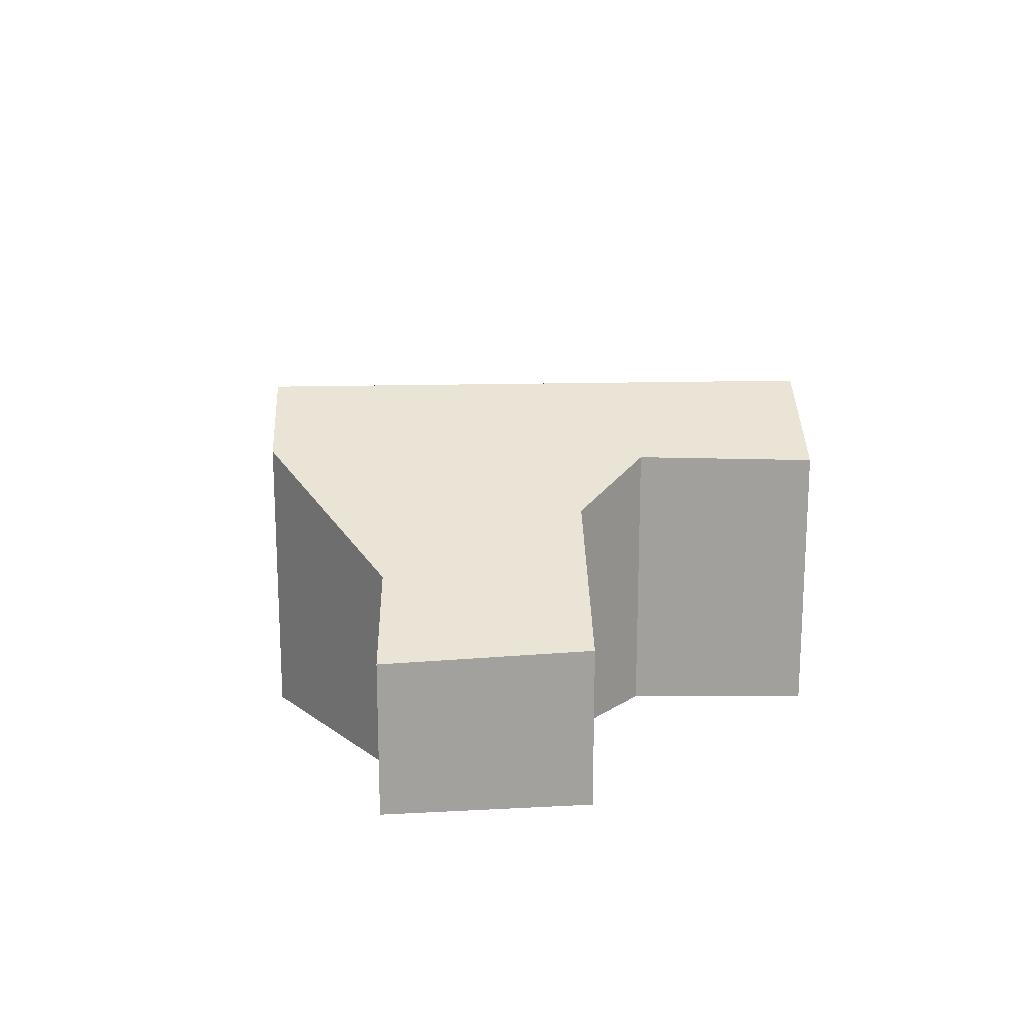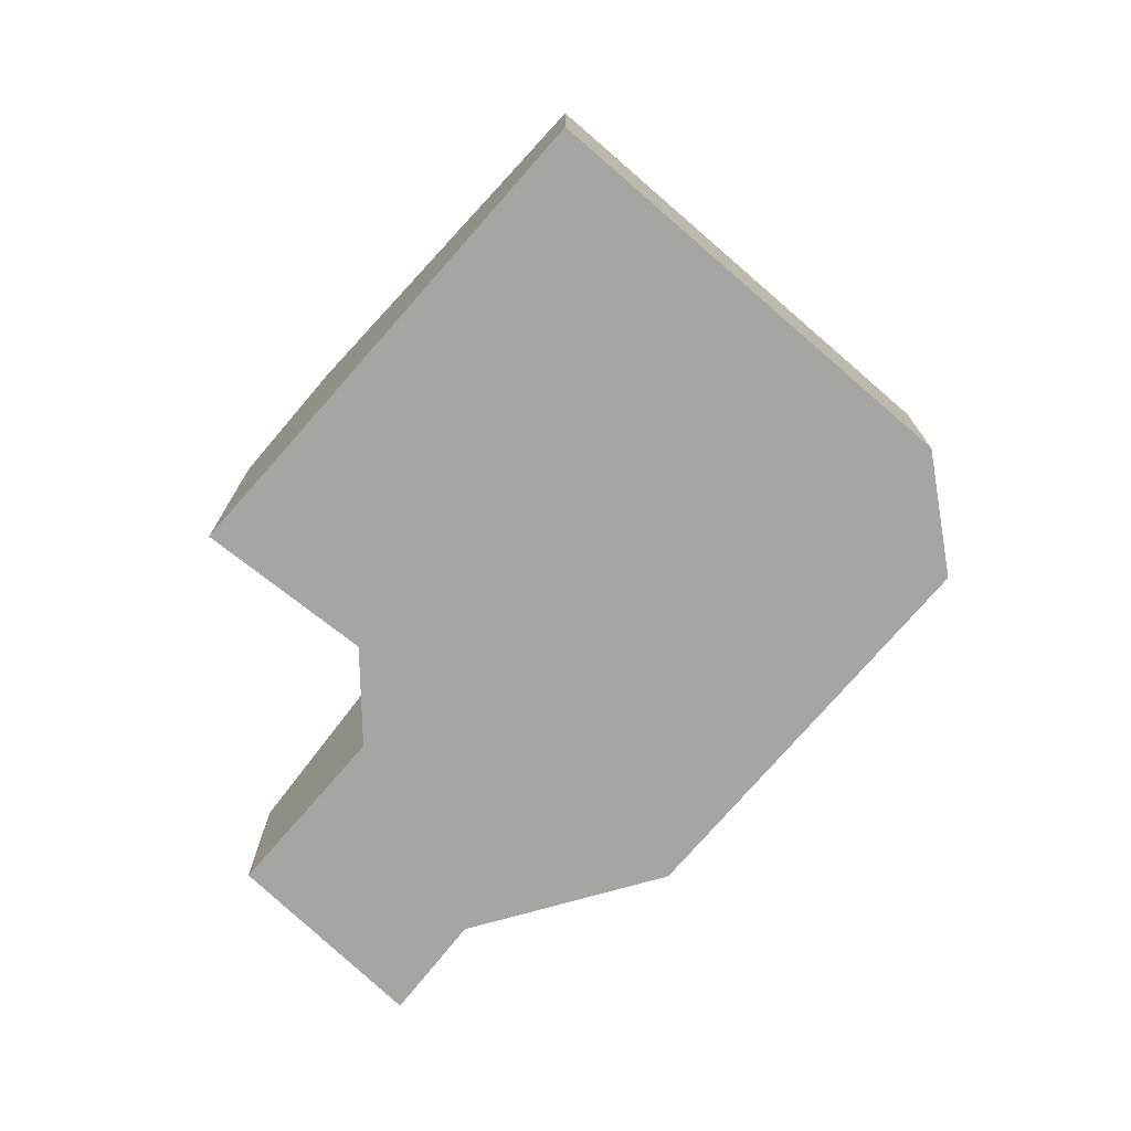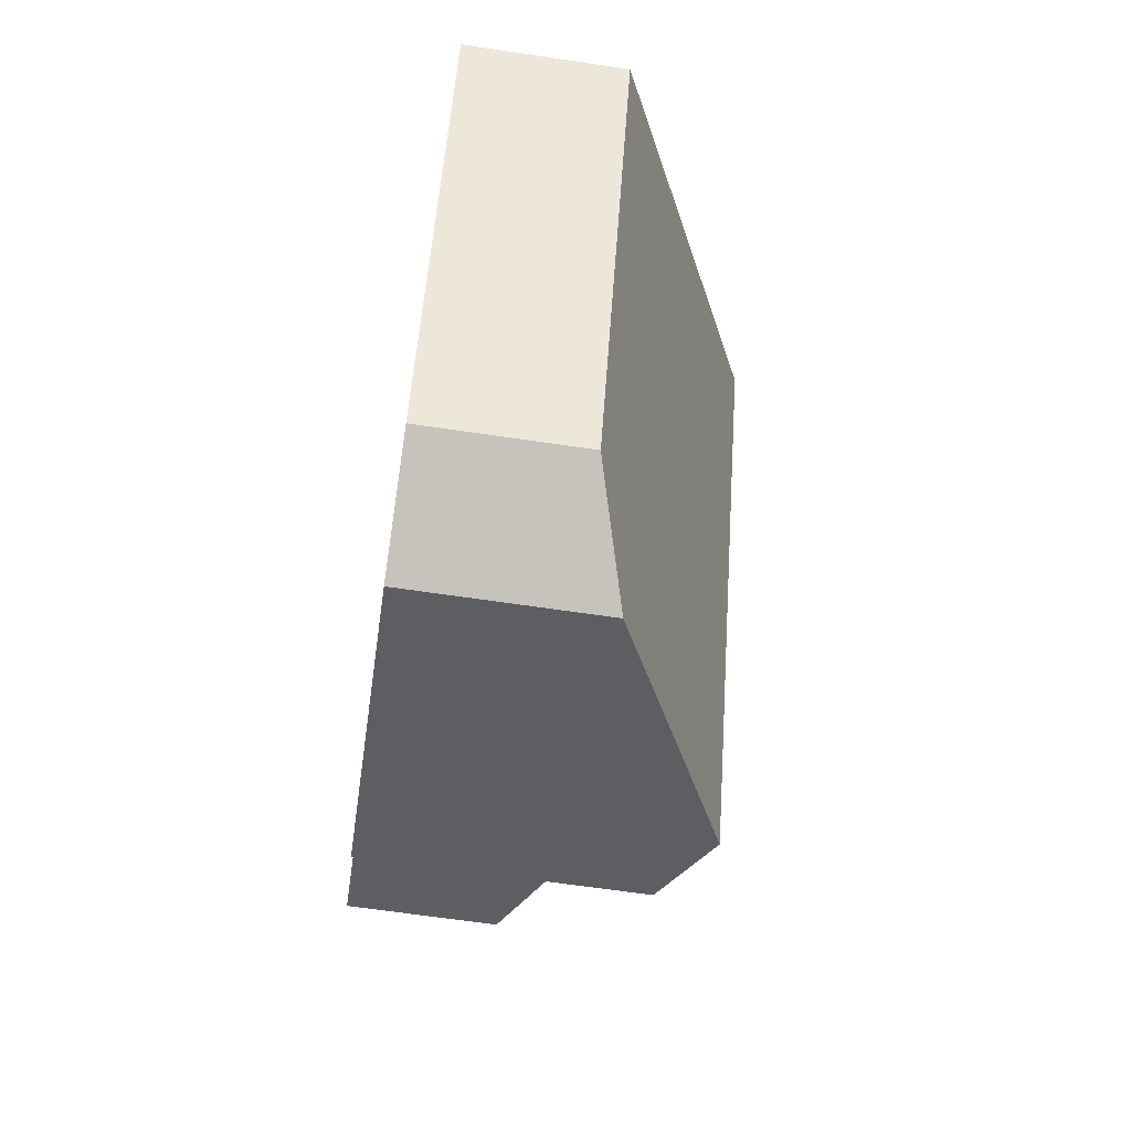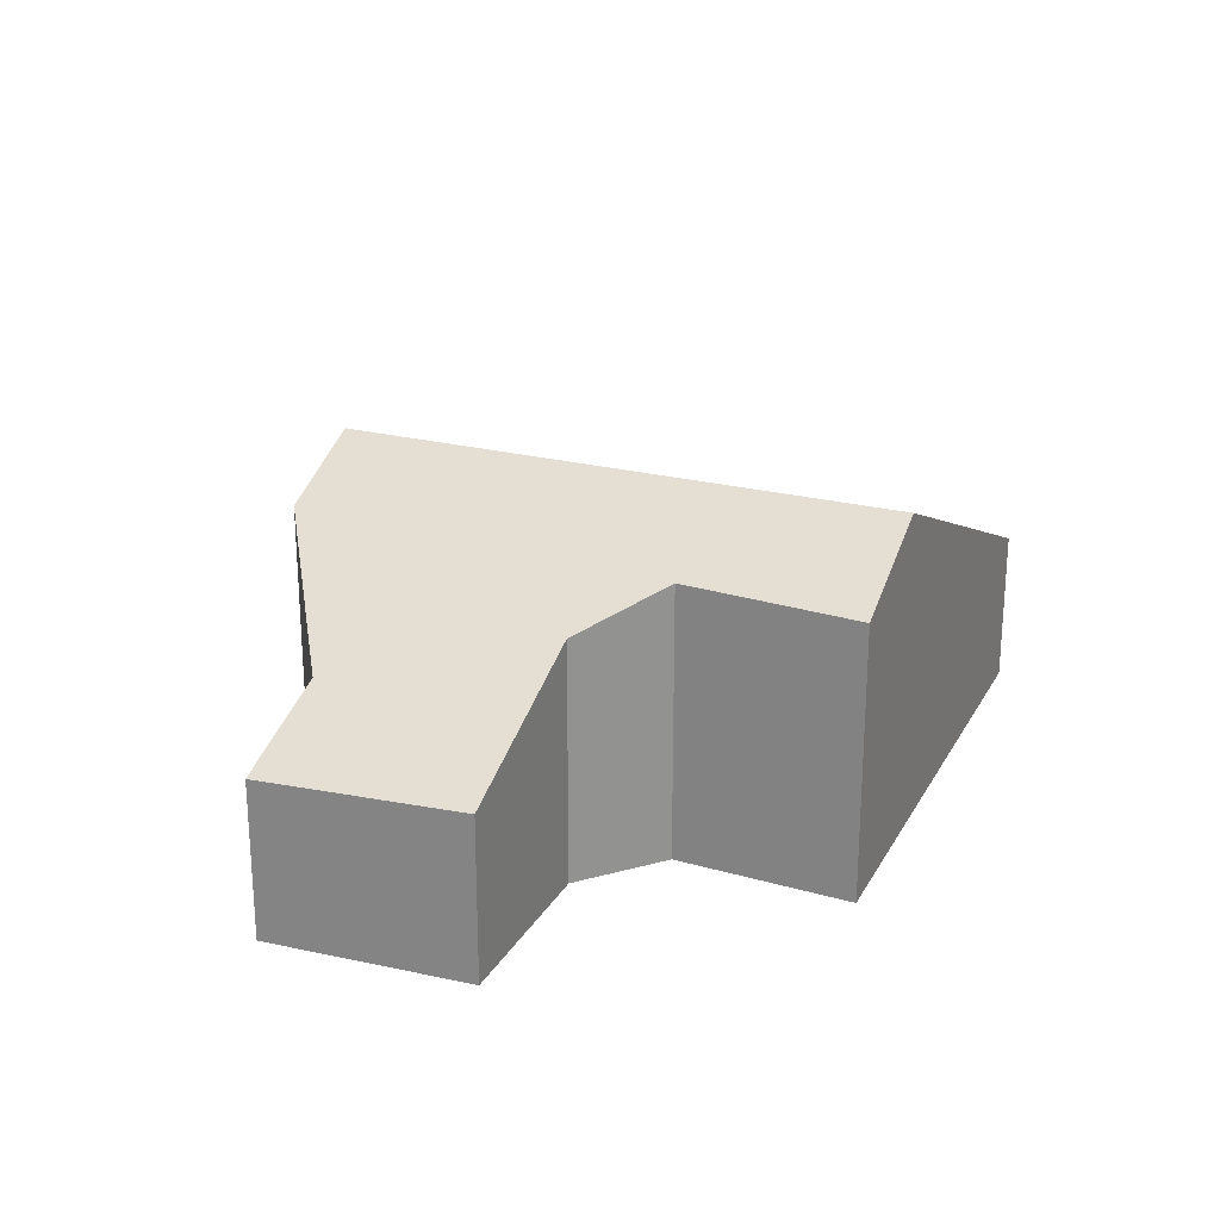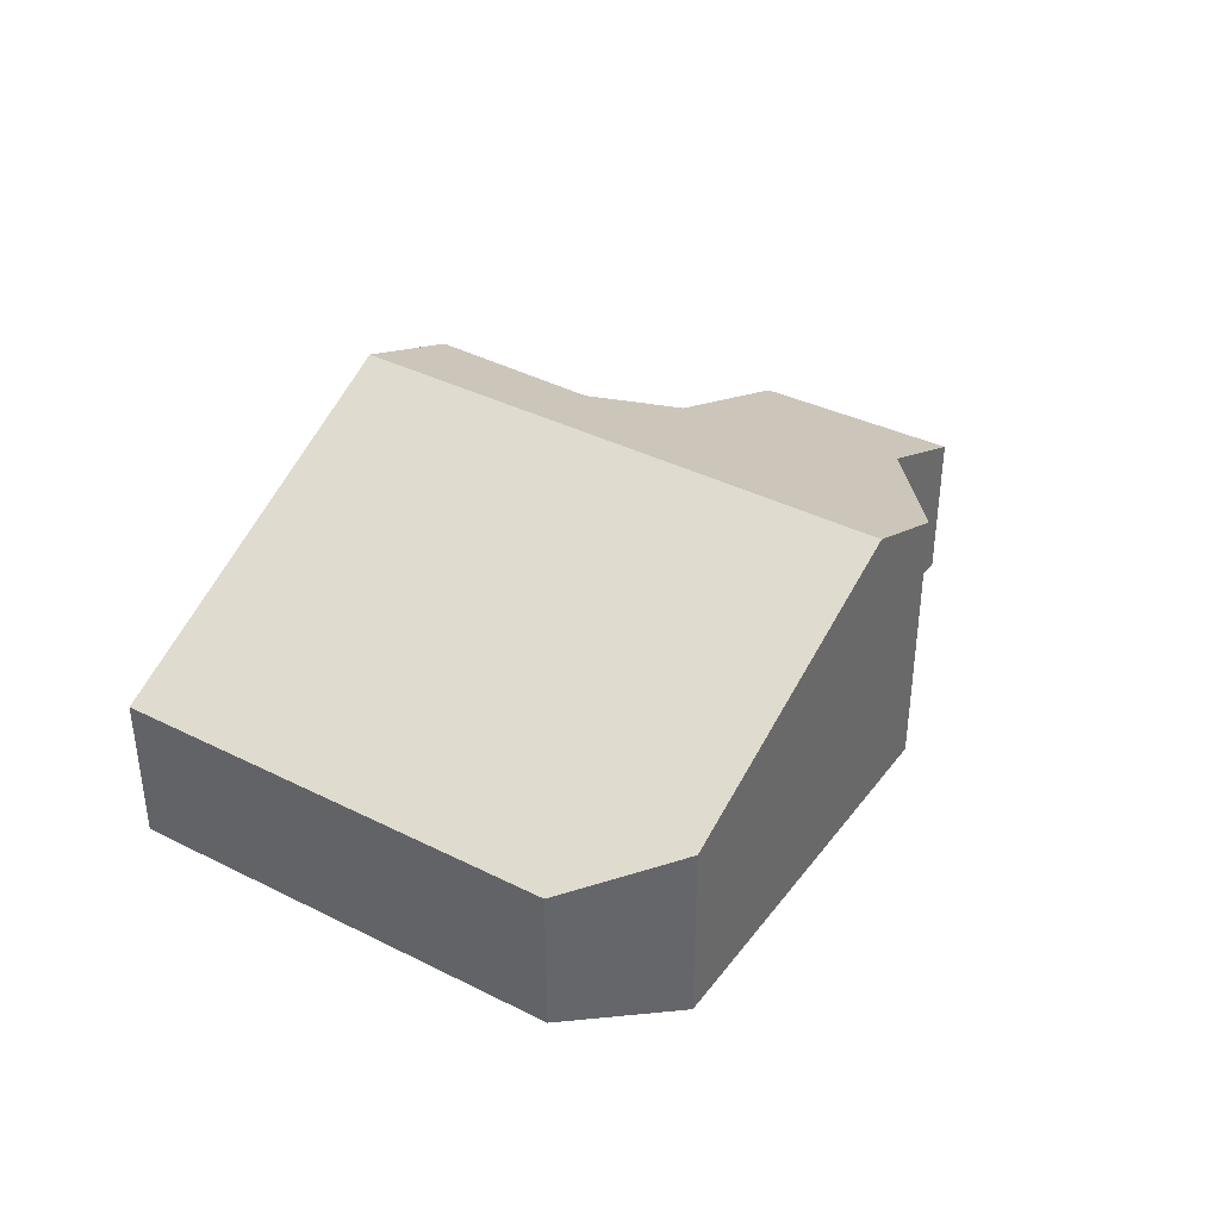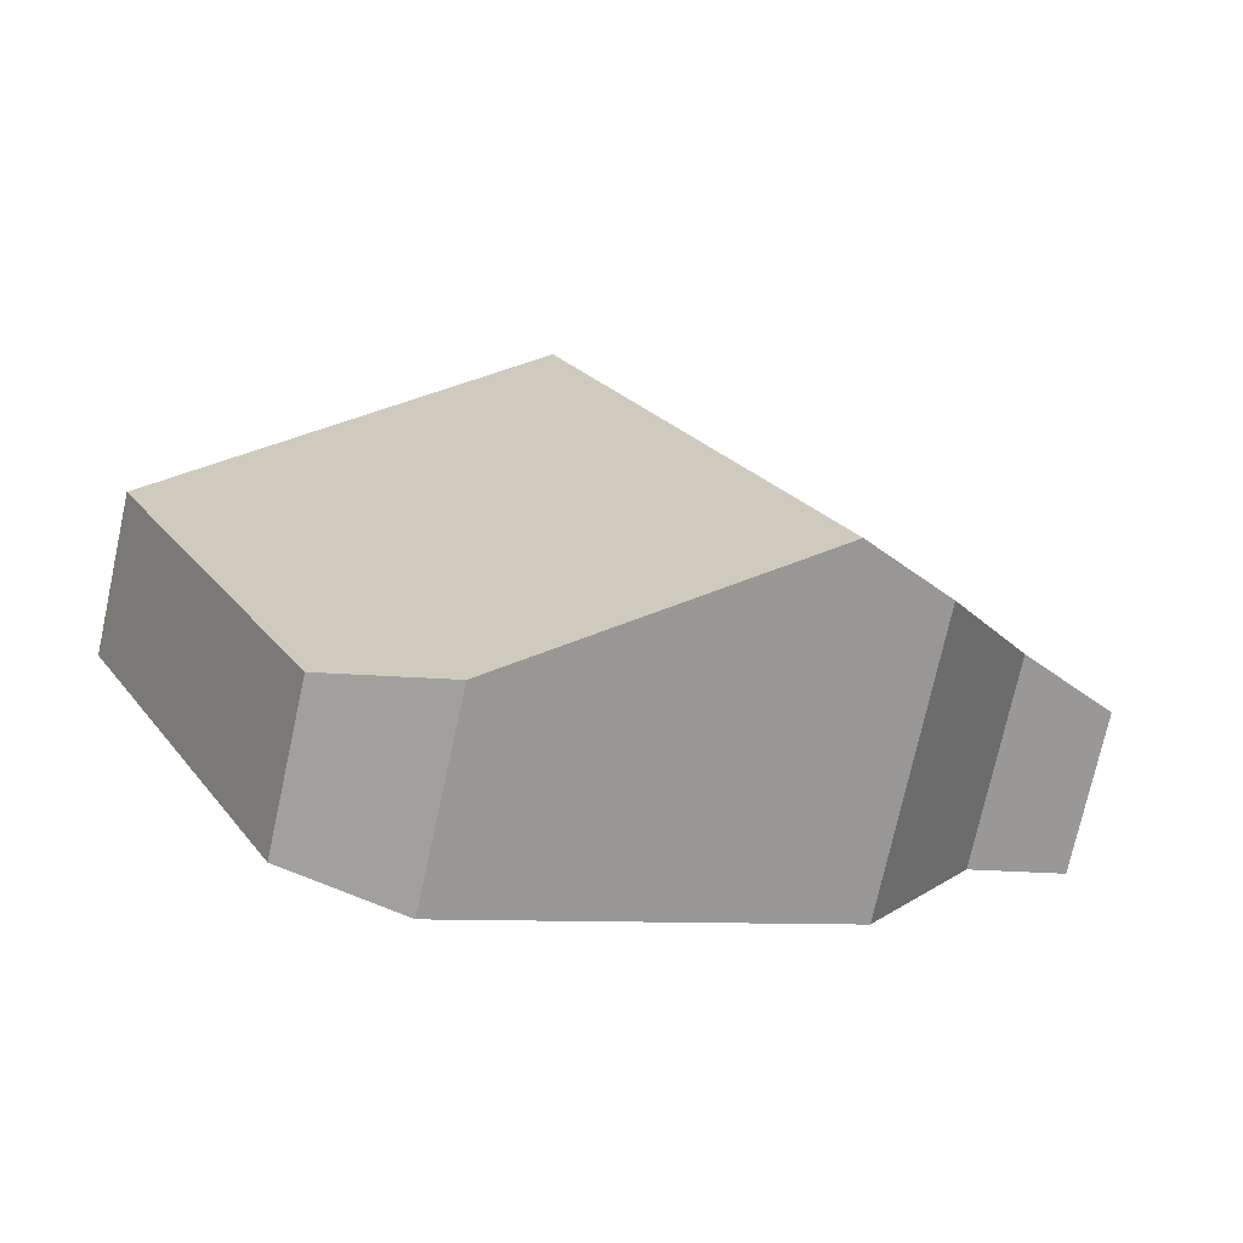
<metadata>
{"format":"obj","ext":"obj","renderer":"f3d","projection":"perspective","resolution":1024,"background":"white","views":[{"elev":18.5,"azim":-65.6,"up":"+Y"},{"elev":-73.9,"azim":76.2,"up":"+Y"},{"elev":-65.1,"azim":81.5,"up":"+Z"},{"elev":23.8,"azim":-39.8,"up":"+Y"},{"elev":38.7,"azim":149.4,"up":"+Y"},{"elev":-74.4,"azim":167.6,"up":"+Z"}]}
</metadata>
<code>
v  2.427 2.686 -2.268
v  5.686 1.279 -2.983
v  4.706 1.575 -3.41
v  7.407 1.279 0.387
v  4.547 2.686 1.885
v  0.864 1.337 1.477
v  0.817 1.685 -0.37
v  0 1.295 7.93e-17
v  1.685 2.324 -1.896
v  2.204 1.992 0.798
v  3.025 2.267 1.018
v  3.639 2.239 2.361
v  0.864 -9.044e-17 1.477
v  0 0 0
v  3.025 -6.233e-17 1.018
v  3.639 -1.446e-16 2.361
v  2.204 -4.886e-17 0.798
v  4.547 -1.154e-16 1.885
v  7.407 -2.37e-17 0.387
v  5.686 1.827e-16 -2.983
v  4.706 2.088e-16 -3.41
v  2.427 1.389e-16 -2.268
v  1.685 1.161e-16 -1.896
v  0.817 2.266e-17 -0.37
g defaultobject
f 1 2 3
f 2 1 4
f 4 1 5
f 6 7 8
f 7 6 9
f 9 6 10
f 9 10 1
f 1 10 11
f 1 11 5
f 5 11 12
f 8 13 6
f 13 8 14
f 15 12 11
f 12 15 16
f 6 17 10
f 17 6 13
f 16 5 12
f 5 16 4
f 4 16 18
f 4 18 19
f 10 15 11
f 15 10 17
f 19 2 4
f 2 19 20
f 2 21 3
f 21 2 20
f 21 1 3
f 1 21 22
f 1 22 9
f 9 22 23
f 23 7 9
f 7 23 24
f 24 8 7
f 8 24 14
f 18 20 19
f 20 18 16
f 20 16 15
f 20 15 21
f 21 15 17
f 21 17 13
f 21 13 22
f 22 13 24
f 24 13 14
f 23 22 24

</code>
